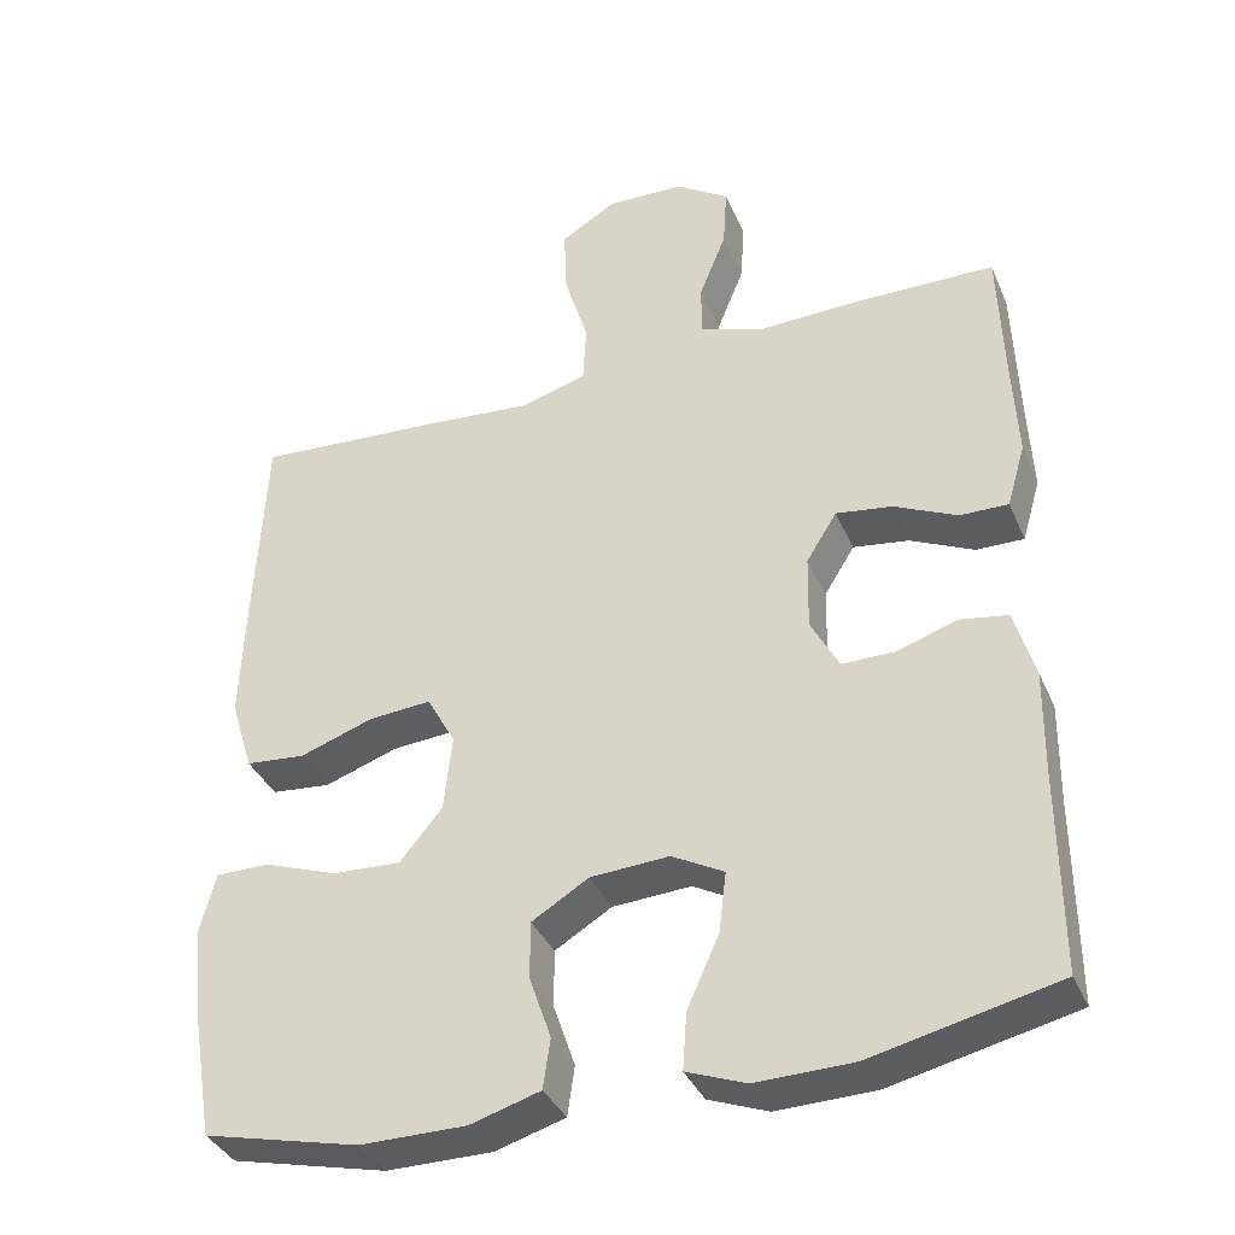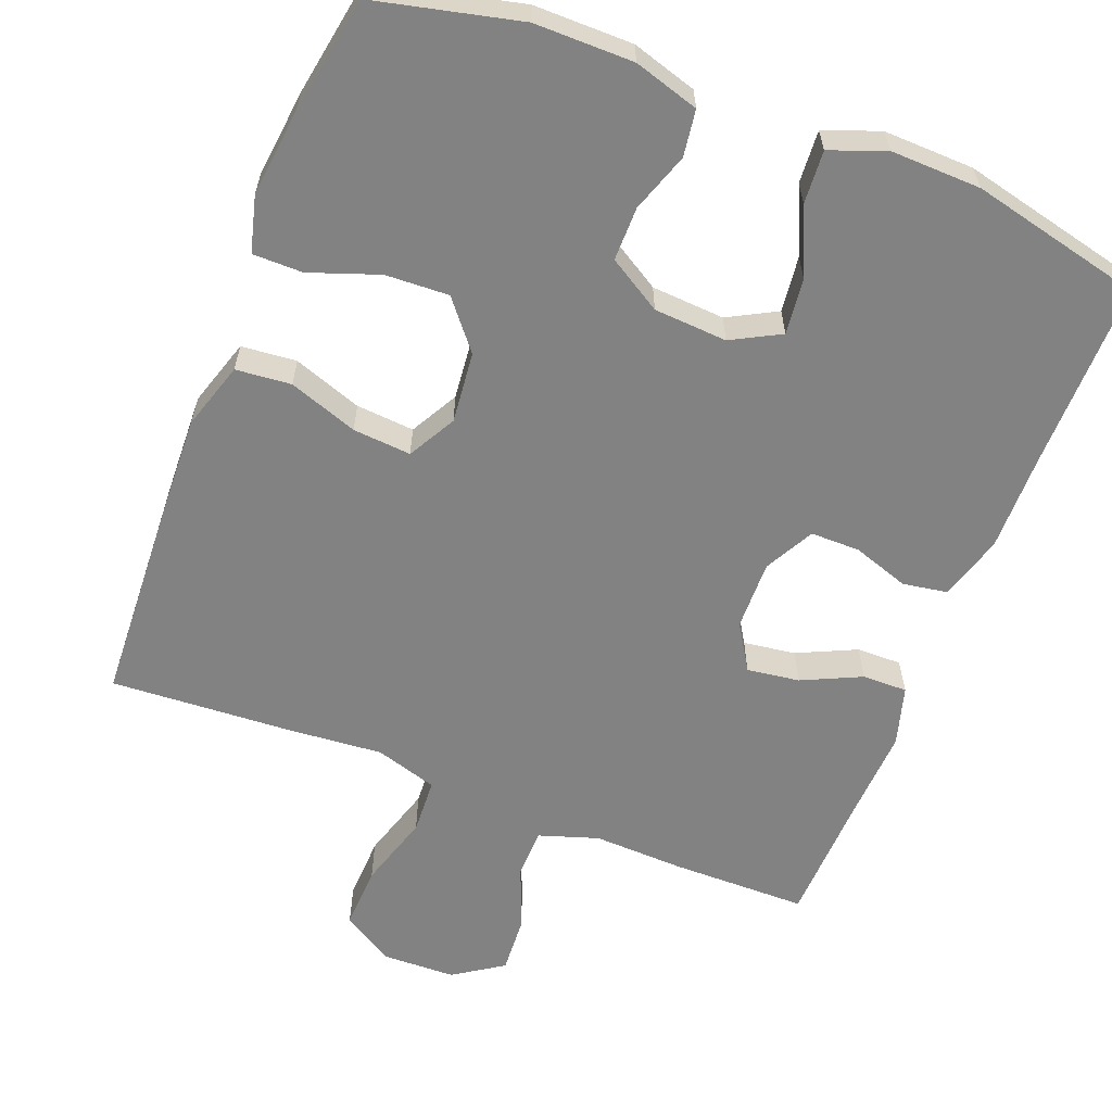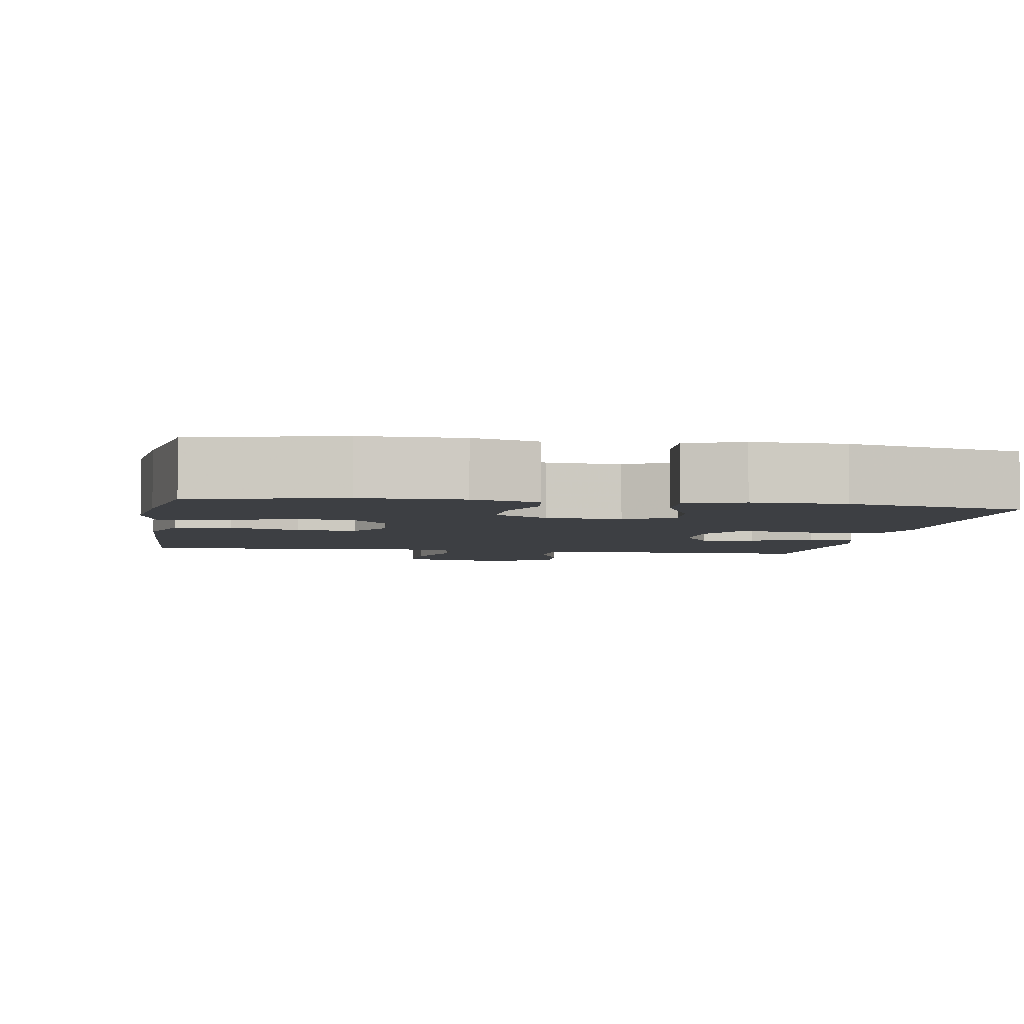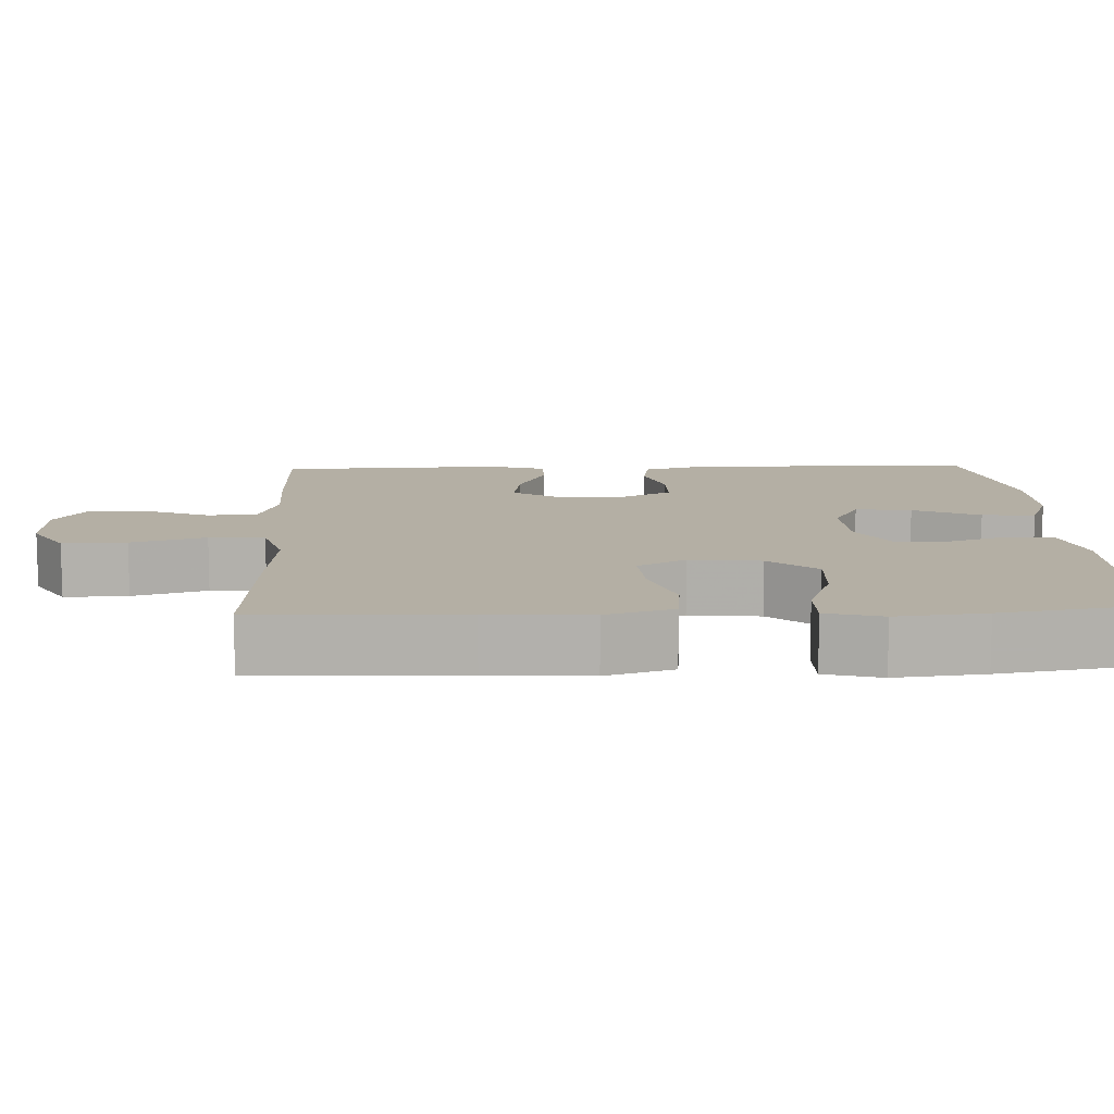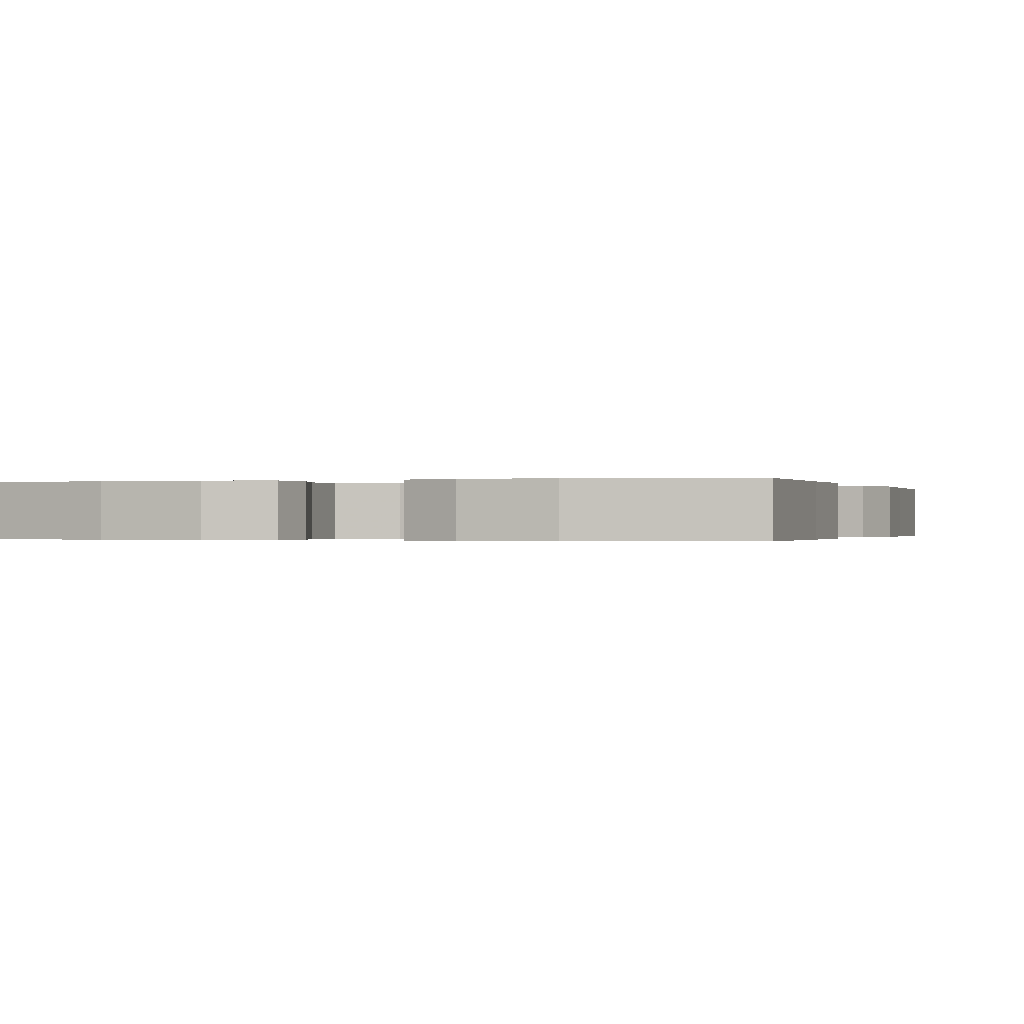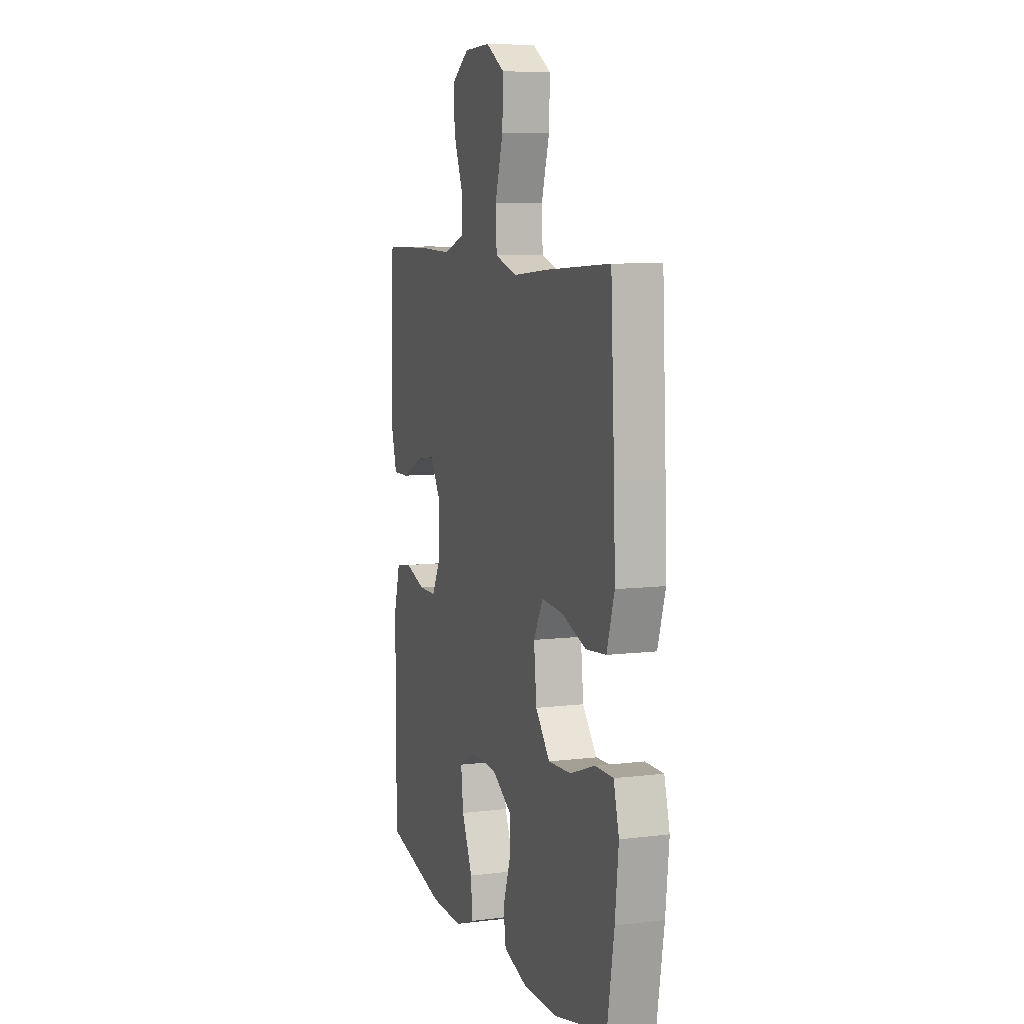
<metadata>
{"format":"obj","ext":"obj","renderer":"f3d","projection":"perspective","resolution":1024,"background":"white","views":[{"elev":-36.7,"azim":-158.5,"up":"+Z"},{"elev":-60.9,"azim":158.6,"up":"+Y"},{"elev":-4.1,"azim":170.5,"up":"+Y"},{"elev":11.3,"azim":87.9,"up":"+Y"},{"elev":-0.2,"azim":-161.3,"up":"+Y"},{"elev":8.0,"azim":71.2,"up":"+Z"}]}
</metadata>
<code>
v -0.5 0.07 0.5
v -0.321 0.07 0.502
v -0.197 0.07 0.498
v -0.118 0.07 0.524
v -0.117 0.07 0.59
v -0.151 0.07 0.675
v -0.156 0.07 0.752
v -0.09 0.07 0.796
v 0.008 0.07 0.799
v 0.077 0.07 0.757
v 0.074 0.07 0.672
v 0.044 0.07 0.573
v 0.048 0.07 0.499
v 0.131 0.07 0.474
v 0.258 0.07 0.485
v 0.5 0.07 0.5
v 0.514 0.07 0.228
v 0.519 0.07 0.092
v 0.491 0.07 0.002
v 0.417 0.07 -0.005
v 0.325 0.07 0.027
v 0.247 0.07 0.033
v 0.212 0.07 -0.031
v 0.222 0.07 -0.126
v 0.275 0.07 -0.19
v 0.36 0.07 -0.186
v 0.452 0.07 -0.153
v 0.519 0.07 -0.153
v 0.539 0.07 -0.228
v 0.526 0.07 -0.346
v 0.5 0.07 -0.5
v 0.306 0.07 -0.546
v 0.174 0.07 -0.546
v 0.087 0.07 -0.52
v 0.078 0.07 -0.458
v 0.105 0.07 -0.379
v 0.105 0.07 -0.307
v 0.034 0.07 -0.264
v -0.064 0.07 -0.258
v -0.129 0.07 -0.293
v -0.12 0.07 -0.368
v -0.08 0.07 -0.457
v -0.075 0.07 -0.528
v -0.149 0.07 -0.556
v -0.27 0.07 -0.553
v -0.5 0.07 -0.5
v -0.499 0.07 -0.249
v -0.501 0.07 -0.12
v -0.476 0.07 -0.033
v -0.416 0.07 -0.023
v -0.341 0.07 -0.048
v -0.275 0.07 -0.048
v -0.24 0.07 0.018
v -0.242 0.07 0.111
v -0.28 0.07 0.172
v -0.35 0.07 0.162
v -0.429 0.07 0.125
v -0.489 0.07 0.124
v -0.512 0.07 0.203
v -0.506 0.07 0.327
v -0.5 0 0.5
v -0.321 0 0.502
v -0.197 0 0.498
v -0.118 0 0.524
v -0.117 0 0.59
v -0.151 0 0.675
v -0.156 0 0.752
v -0.09 0 0.796
v 0.008 0 0.799
v 0.077 0 0.757
v 0.074 0 0.672
v 0.044 0 0.573
v 0.048 0 0.499
v 0.131 0 0.474
v 0.258 0 0.485
v 0.5 0 0.5
v 0.514 0 0.228
v 0.519 0 0.092
v 0.491 0 0.002
v 0.417 0 -0.005
v 0.325 0 0.027
v 0.247 0 0.033
v 0.212 0 -0.031
v 0.222 0 -0.126
v 0.275 0 -0.19
v 0.36 0 -0.186
v 0.452 0 -0.153
v 0.519 0 -0.153
v 0.539 0 -0.228
v 0.526 0 -0.346
v 0.5 0 -0.5
v 0.306 0 -0.546
v 0.174 0 -0.546
v 0.087 0 -0.52
v 0.078 0 -0.458
v 0.105 0 -0.379
v 0.105 0 -0.307
v 0.034 0 -0.264
v -0.064 0 -0.258
v -0.129 0 -0.293
v -0.12 0 -0.368
v -0.08 0 -0.457
v -0.075 0 -0.528
v -0.149 0 -0.556
v -0.27 0 -0.553
v -0.5 0 -0.5
v -0.499 0 -0.249
v -0.501 0 -0.12
v -0.476 0 -0.033
v -0.416 0 -0.023
v -0.341 0 -0.048
v -0.275 0 -0.048
v -0.24 0 0.018
v -0.242 0 0.111
v -0.28 0 0.172
v -0.35 0 0.162
v -0.429 0 0.125
v -0.489 0 0.124
v -0.512 0 0.203
v -0.506 0 0.327
f 58 59 60
f 57 58 60
f 56 57 60
f 1 2 3
f 60 1 3
f 56 60 3
f 55 56 3
f 54 55 3 4
f 53 54 4
f 49 50 51
f 48 49 51
f 47 48 51
f 47 51 52
f 46 47 52
f 45 46 52
f 44 45 52
f 43 44 52
f 42 43 52
f 41 42 52
f 40 41 52 53
f 34 35 36
f 33 34 36
f 32 33 36
f 31 32 36
f 30 31 36
f 29 30 36
f 28 29 36
f 27 28 36
f 26 27 36
f 25 26 36 37
f 24 25 37 38
f 19 20 21
f 18 19 21
f 17 18 21
f 16 17 21
f 15 16 21
f 14 15 21
f 13 14 21 22
f 10 11 12
f 9 10 12
f 8 9 12
f 7 8 12
f 6 7 12
f 5 6 12
f 4 5 12 13
f 13 22 23
f 4 13 23
f 53 4 23
f 40 53 23
f 39 40 23
f 23 24 38 39
f 120 119 118
f 120 118 117
f 120 117 116
f 63 62 61
f 63 61 120
f 63 120 116
f 63 116 115
f 64 63 115 114
f 64 114 113
f 111 110 109
f 111 109 108
f 111 108 107
f 112 111 107
f 112 107 106
f 112 106 105
f 112 105 104
f 112 104 103
f 112 103 102
f 112 102 101
f 113 112 101 100
f 96 95 94
f 96 94 93
f 96 93 92
f 96 92 91
f 96 91 90
f 96 90 89
f 96 89 88
f 96 88 87
f 96 87 86
f 97 96 86 85
f 98 97 85 84
f 81 80 79
f 81 79 78
f 81 78 77
f 81 77 76
f 81 76 75
f 81 75 74
f 82 81 74 73
f 72 71 70
f 72 70 69
f 72 69 68
f 72 68 67
f 72 67 66
f 72 66 65
f 73 72 65 64
f 83 82 73
f 83 73 64
f 83 64 113
f 83 113 100
f 83 100 99
f 99 98 84 83
f 1 61 62 2
f 2 62 63 3
f 3 63 64 4
f 4 64 65 5
f 5 65 66 6
f 6 66 67 7
f 7 67 68 8
f 8 68 69 9
f 9 69 70 10
f 10 70 71 11
f 11 71 72 12
f 12 72 73 13
f 13 73 74 14
f 14 74 75 15
f 15 75 76 16
f 16 76 77 17
f 17 77 78 18
f 18 78 79 19
f 19 79 80 20
f 20 80 81 21
f 21 81 82 22
f 22 82 83 23
f 23 83 84 24
f 24 84 85 25
f 25 85 86 26
f 26 86 87 27
f 27 87 88 28
f 28 88 89 29
f 29 89 90 30
f 30 90 91 31
f 31 91 92 32
f 32 92 93 33
f 33 93 94 34
f 34 94 95 35
f 35 95 96 36
f 36 96 97 37
f 37 97 98 38
f 38 98 99 39
f 39 99 100 40
f 40 100 101 41
f 41 101 102 42
f 42 102 103 43
f 43 103 104 44
f 44 104 105 45
f 45 105 106 46
f 46 106 107 47
f 47 107 108 48
f 48 108 109 49
f 49 109 110 50
f 50 110 111 51
f 51 111 112 52
f 52 112 113 53
f 53 113 114 54
f 54 114 115 55
f 55 115 116 56
f 56 116 117 57
f 57 117 118 58
f 58 118 119 59
f 59 119 120 60
f 60 120 61 1

</code>
